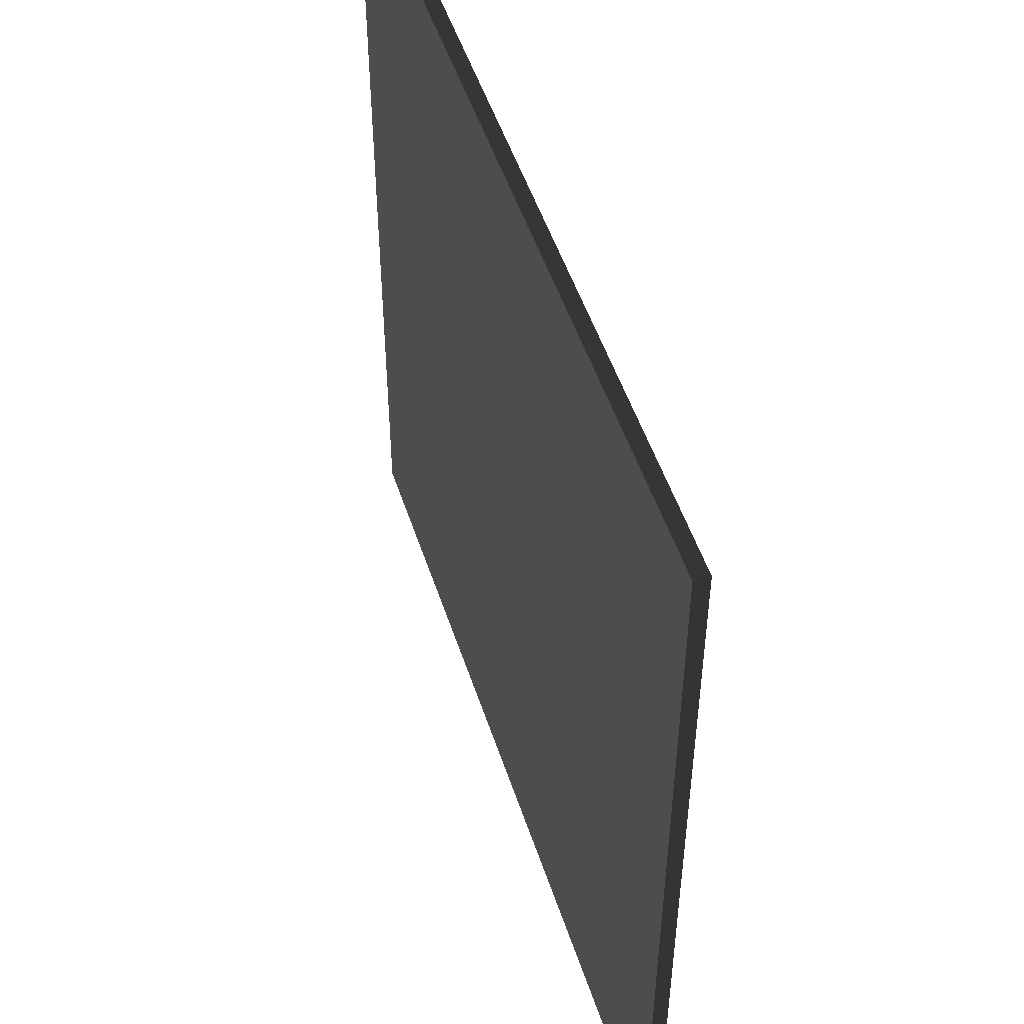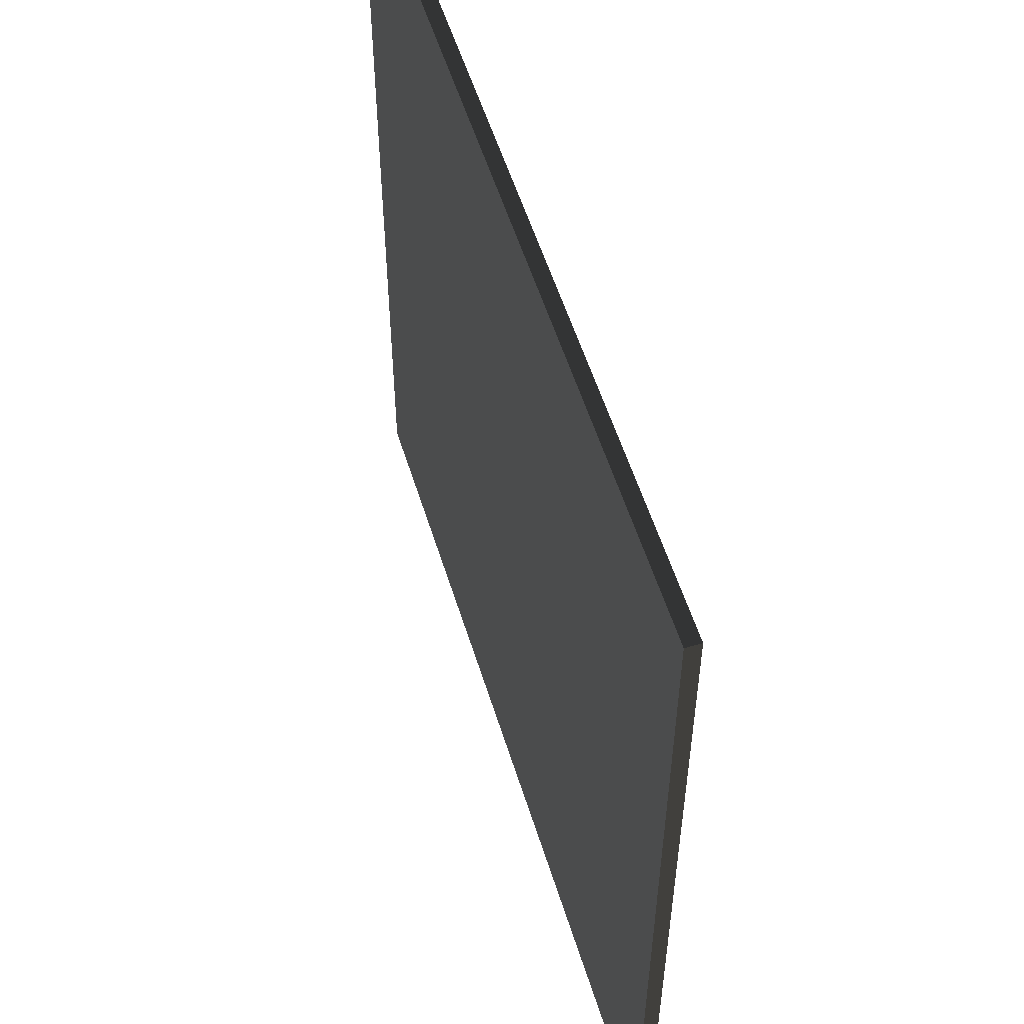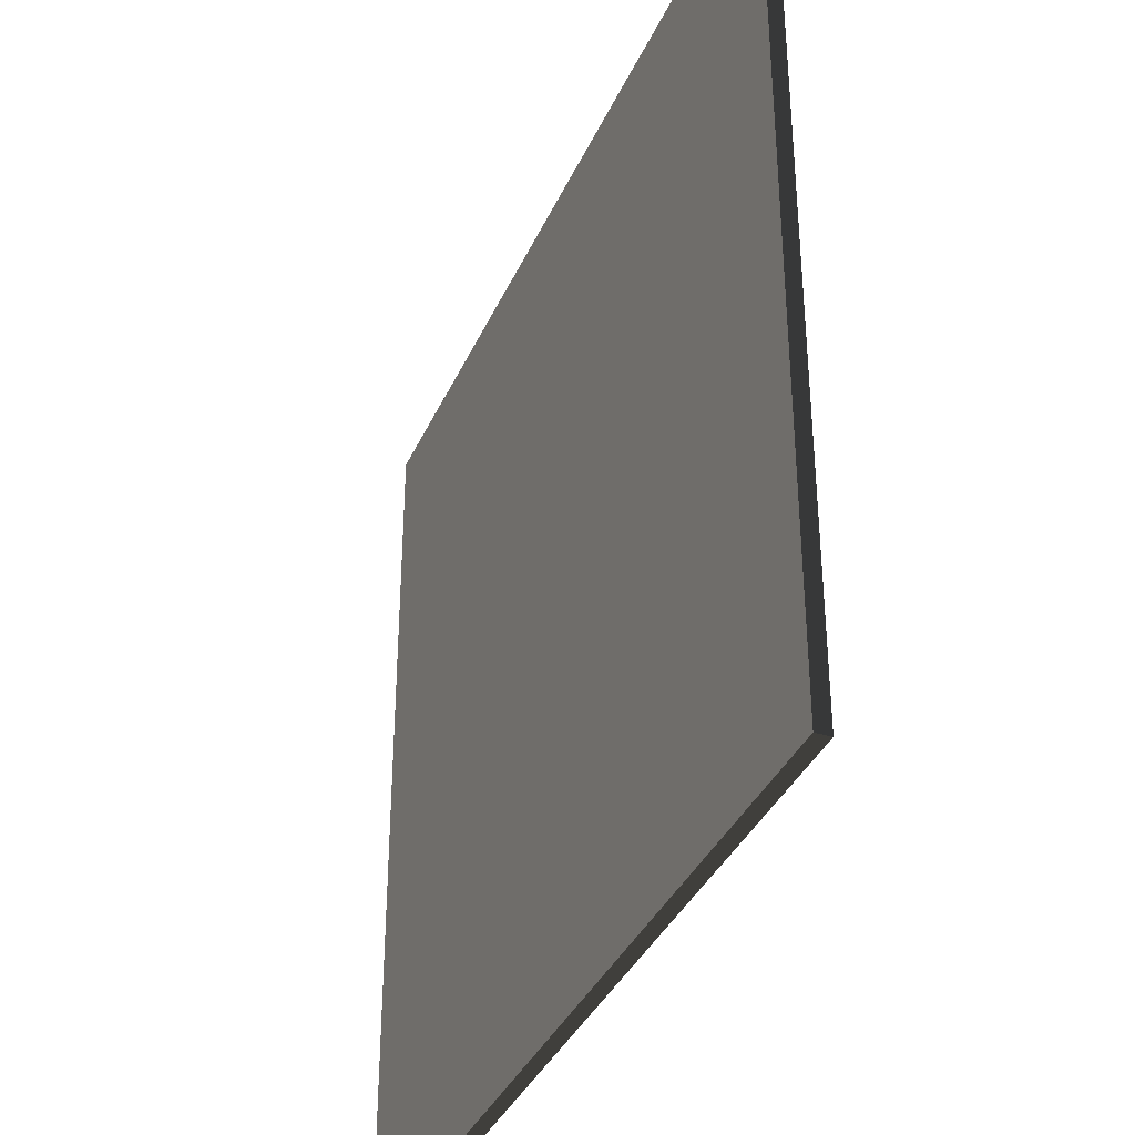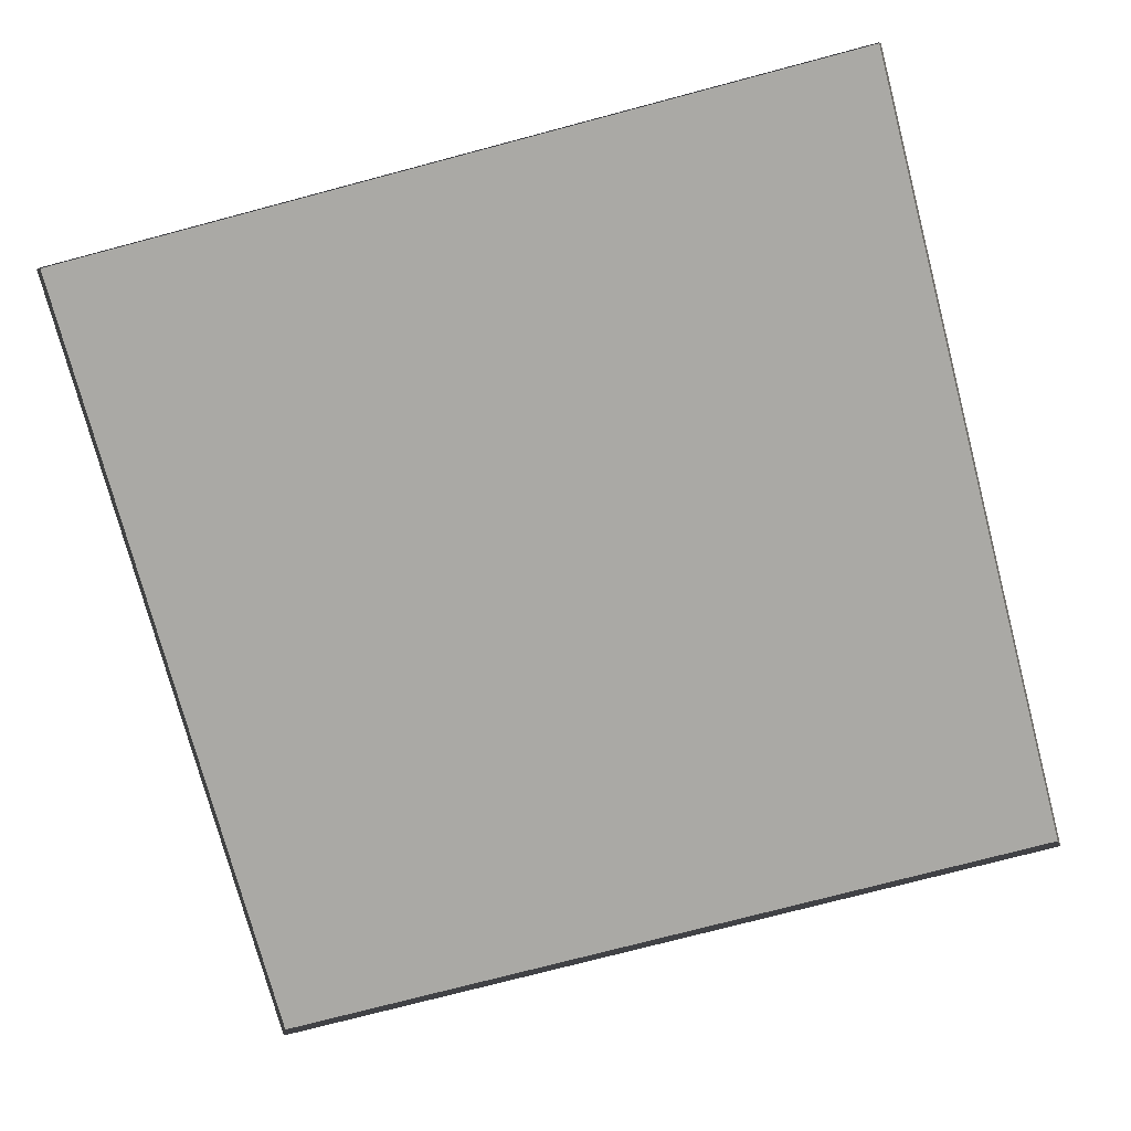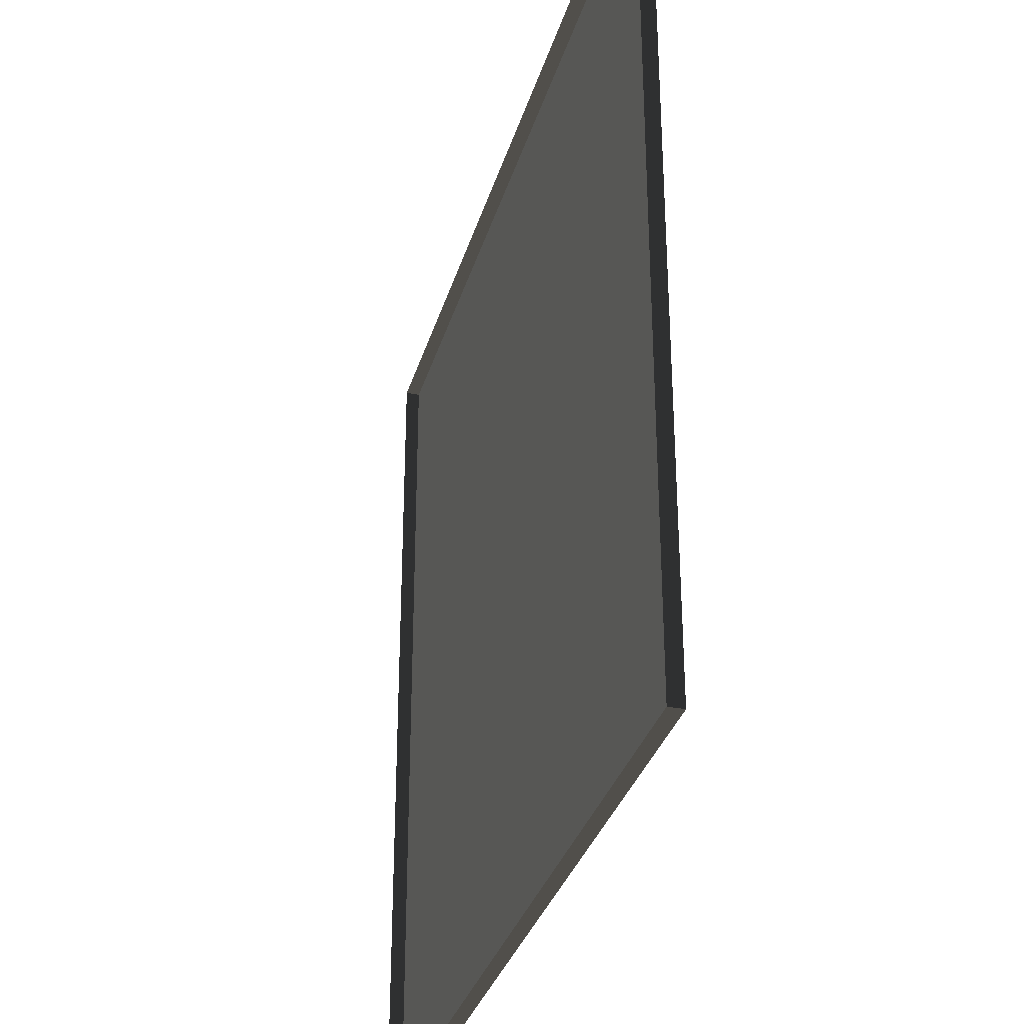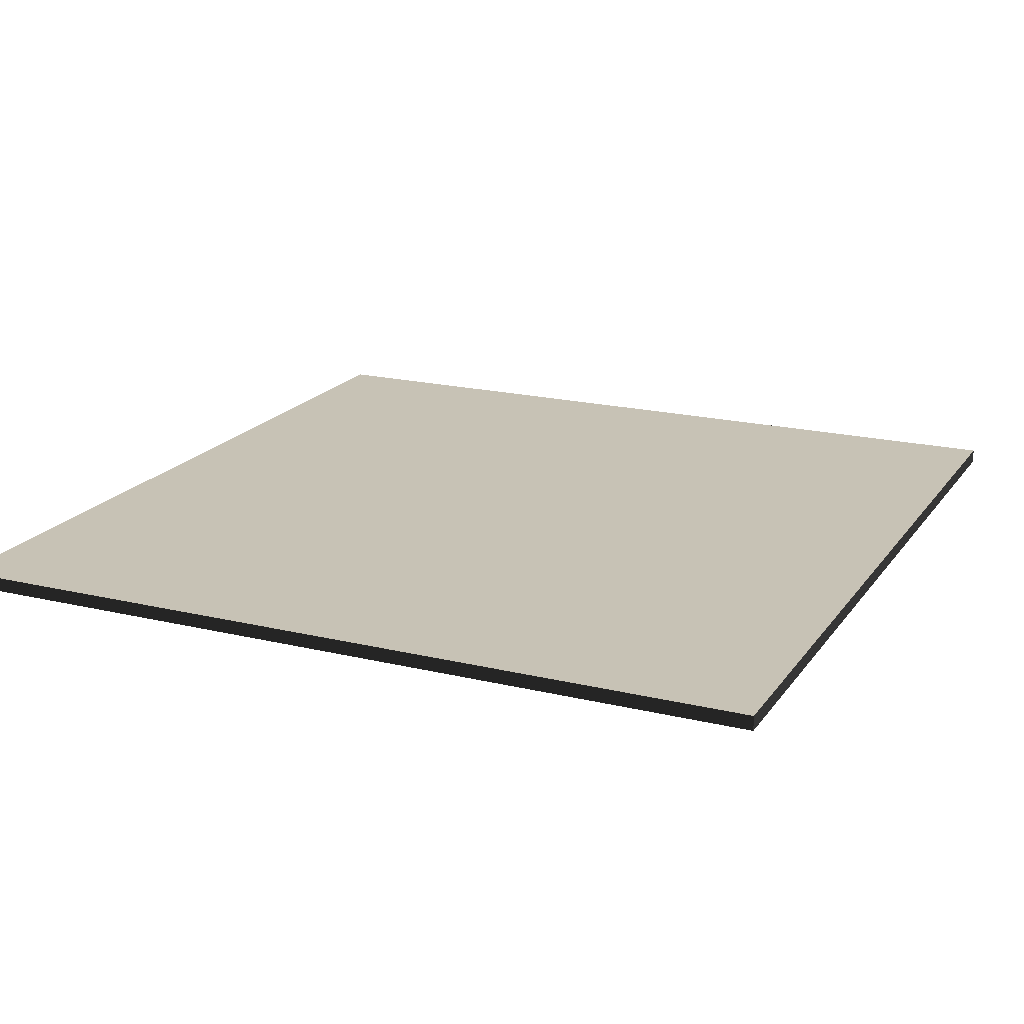
<metadata>
{"format":"obj","ext":"obj","renderer":"f3d","projection":"perspective","resolution":1024,"background":"white","views":[{"elev":50.9,"azim":-107.9,"up":"+Z"},{"elev":55.3,"azim":-107.1,"up":"+Z"},{"elev":-36.8,"azim":-112.1,"up":"+Z"},{"elev":-75.4,"azim":14.8,"up":"+Y"},{"elev":-32.8,"azim":74.5,"up":"+Z"},{"elev":19.0,"azim":24.6,"up":"+Y"}]}
</metadata>
<code>
v 3 -5.016e-06 -4.724e-06
v -3.016e-06 0.05 -4.929e-06
v -3.016e-06 -4.799e-06 -4.927e-06
v 3 0.04999 -4.726e-06
v 3 -5.32e-06 3
v -2.989e-06 0.04999 3
v 3 0.04999 3
v -2.989e-06 -5.32e-06 3
v -2.989e-06 -5.32e-06 3
v -3.016e-06 0.05 -4.929e-06
v -2.989e-06 0.04999 3
v -3.016e-06 -4.799e-06 -4.927e-06
v 3 0.04999 3
v 3 -5.016e-06 -4.724e-06
v 3 -5.32e-06 3
v 3 0.04999 -4.726e-06
v -2.989e-06 0.04999 3
v 3 0.04999 -4.726e-06
v 3 0.04999 3
v -3.016e-06 0.05 -4.929e-06
g floor_3x3m_9_10650_39
f 1 3 2
f 2 4 1
f 5 7 6
f 6 8 5
f 9 11 10
f 10 12 9
f 13 15 14
f 14 16 13
f 17 19 18
f 18 20 17

</code>
